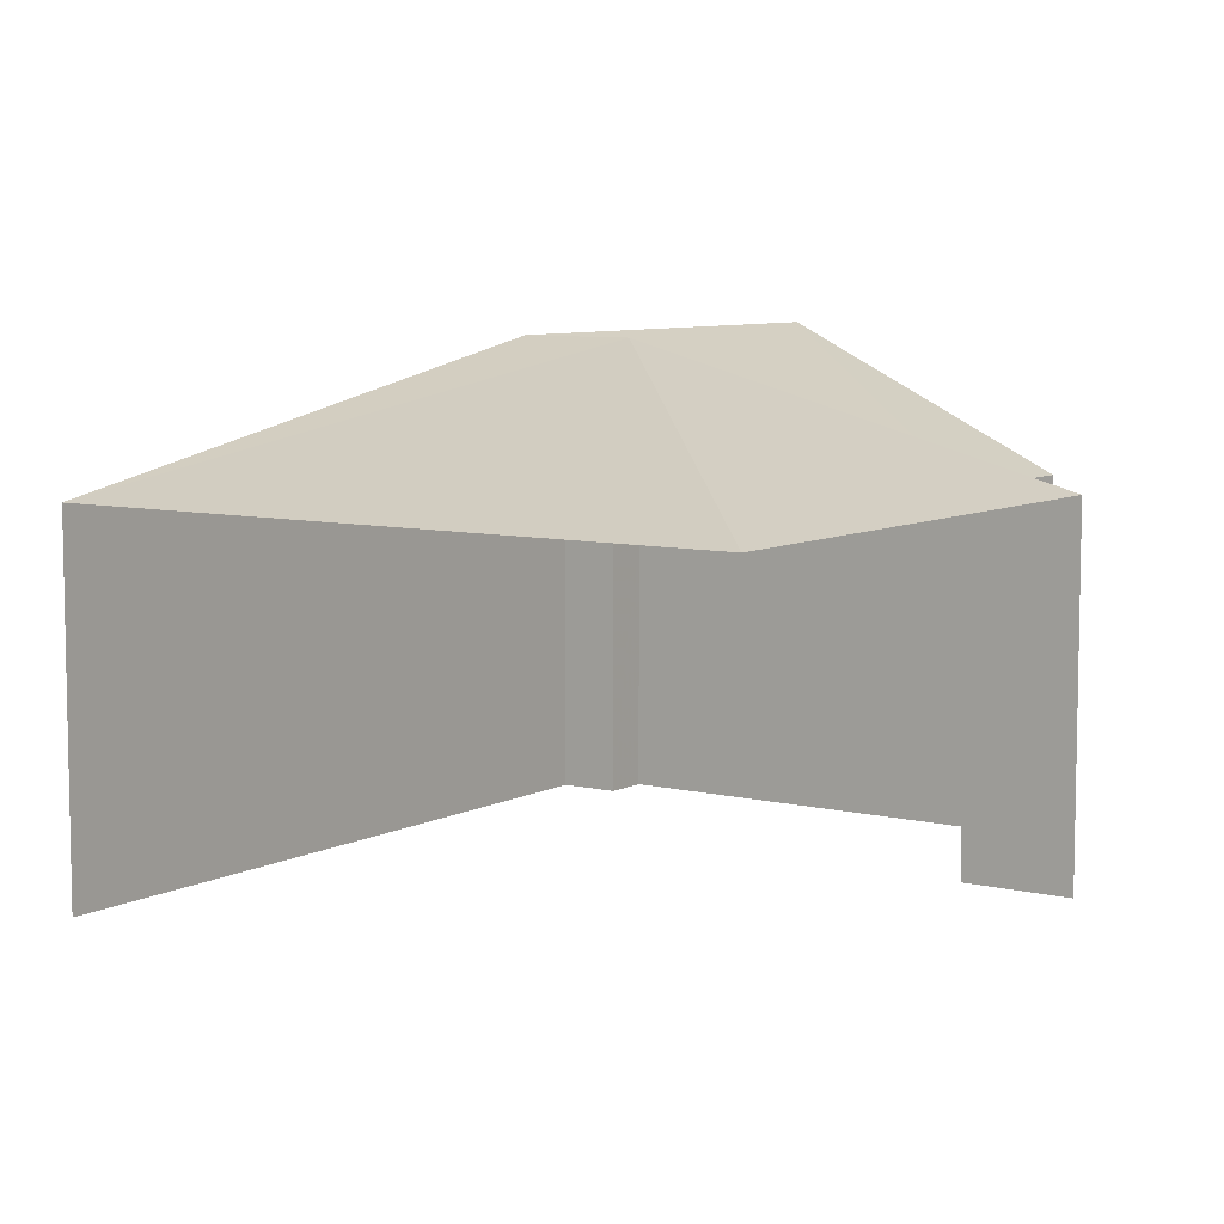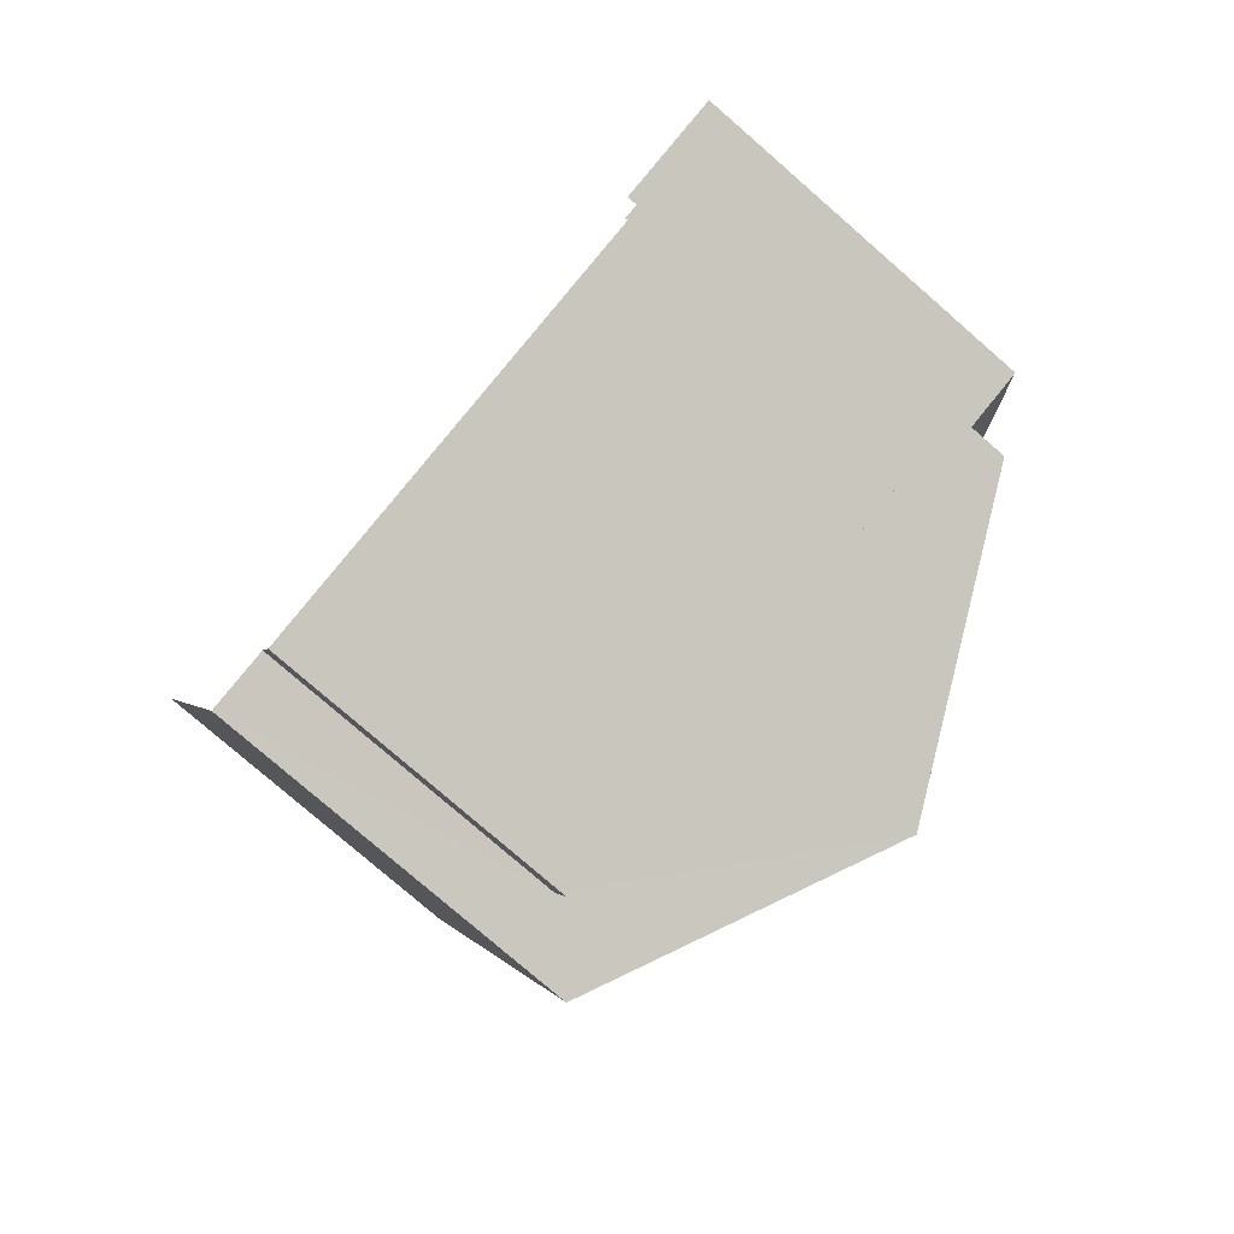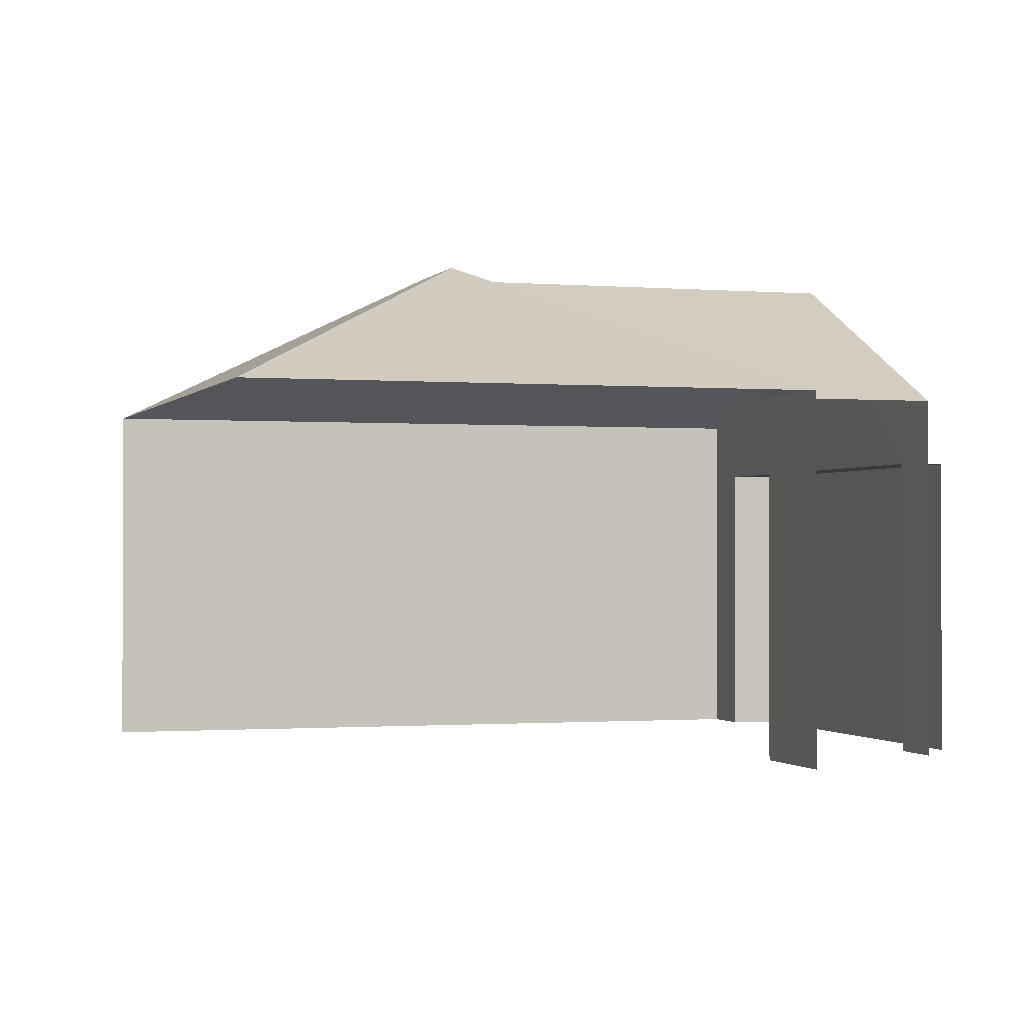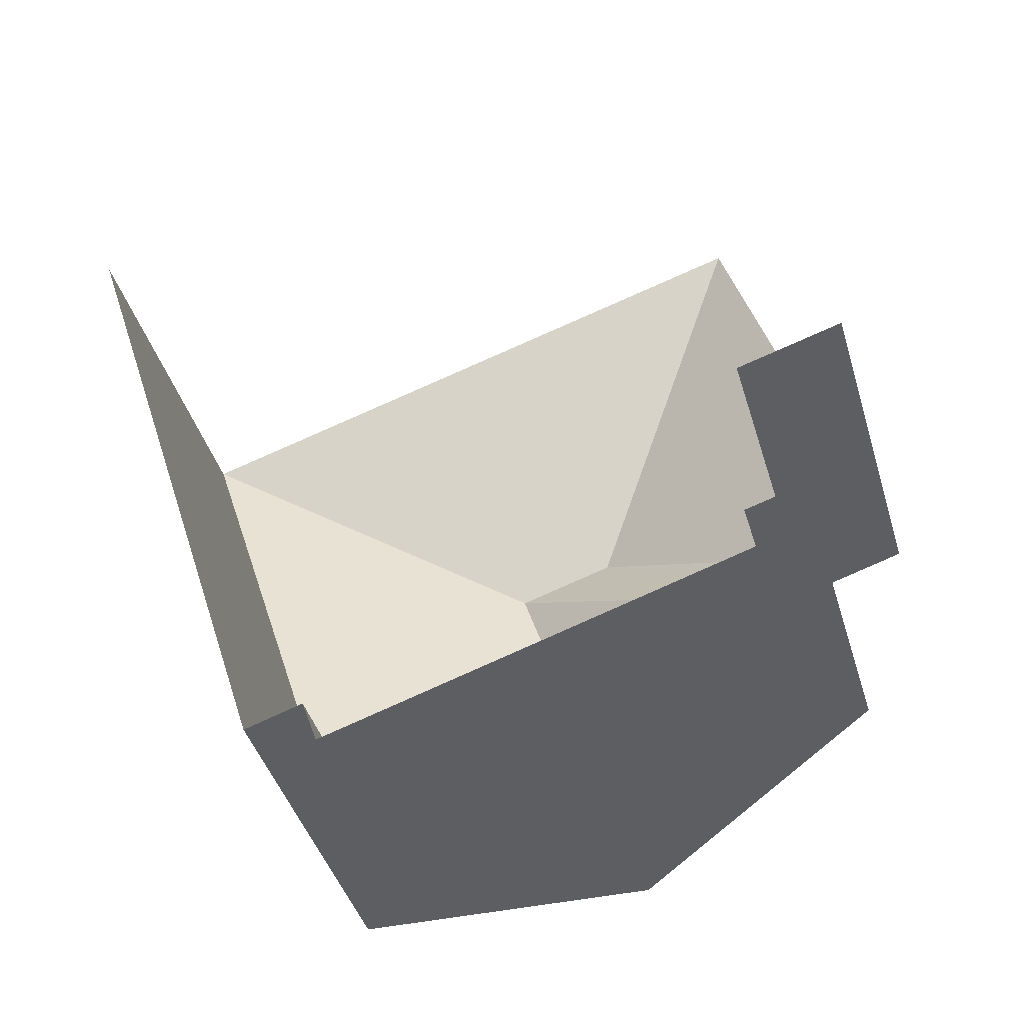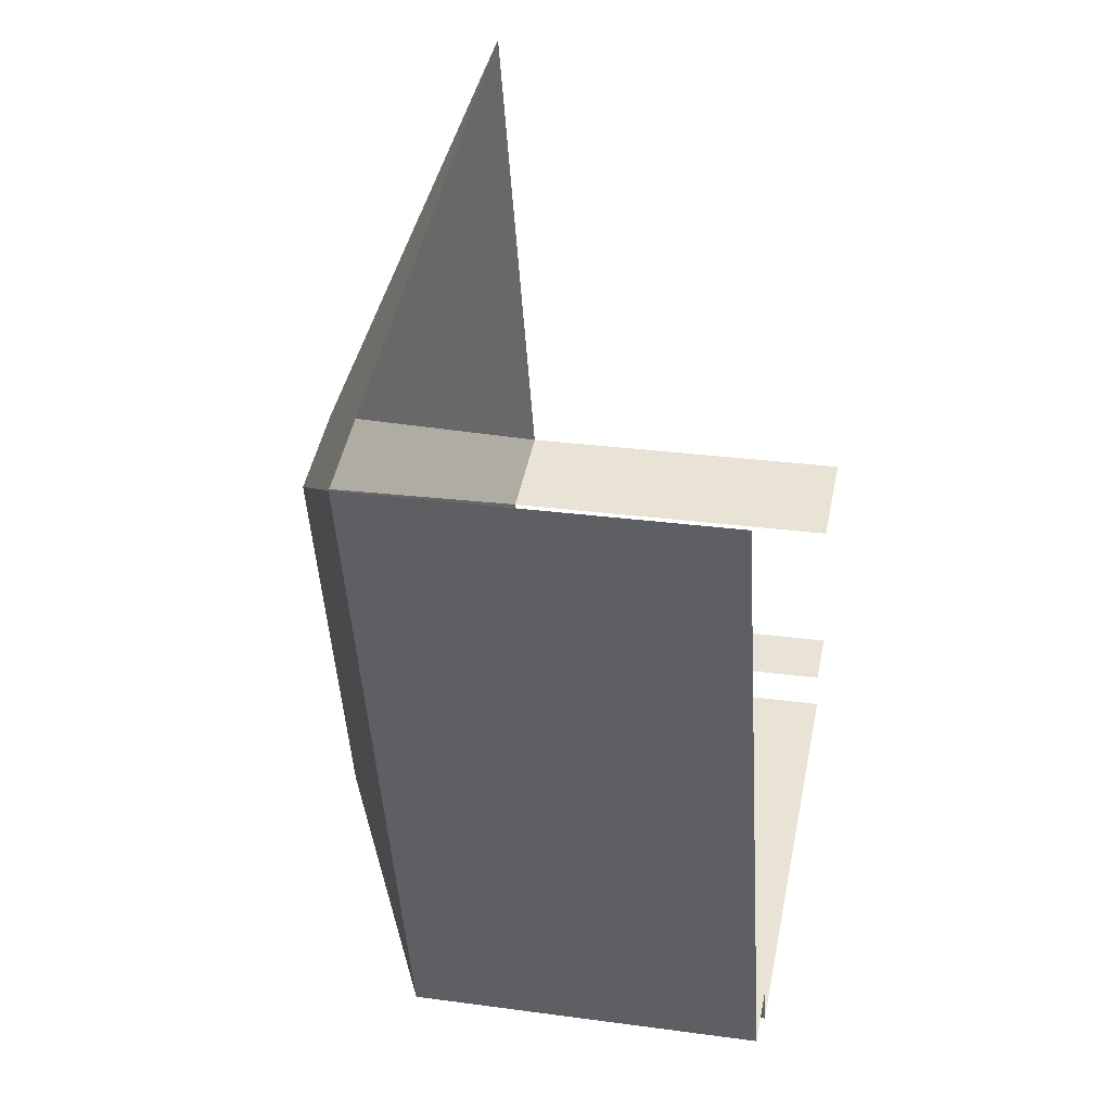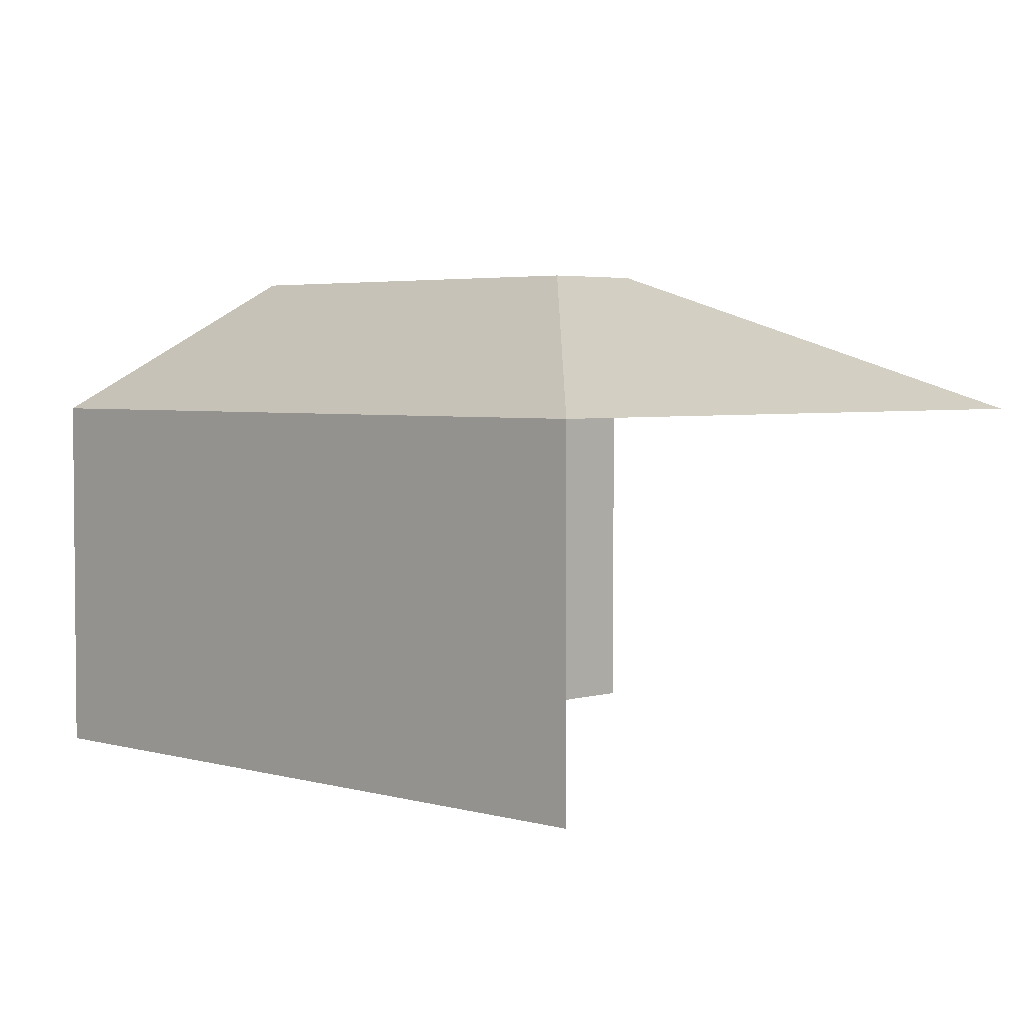
<metadata>
{"format":"obj","ext":"obj","renderer":"f3d","projection":"perspective","resolution":1024,"background":"white","views":[{"elev":7.5,"azim":-162.9,"up":"+Z"},{"elev":-77.5,"azim":-131.1,"up":"+Y"},{"elev":-1.0,"azim":-125.1,"up":"+Z"},{"elev":-41.9,"azim":-164.0,"up":"+Y"},{"elev":27.7,"azim":101.8,"up":"+Y"},{"elev":3.5,"azim":116.9,"up":"+Z"}]}
</metadata>
<code>
v -2.247e+05 -1.278e+05 14.12
v -2.247e+05 -1.278e+05 14.12
v -2.247e+05 -1.278e+05 14.12
v -2.247e+05 -1.278e+05 14.12
v -2.247e+05 -1.278e+05 14.12
v -2.247e+05 -1.278e+05 14.12
v -2.247e+05 -1.278e+05 14.12
v -2.247e+05 -1.278e+05 14.12
v -2.247e+05 -1.278e+05 14.12
v -2.247e+05 -1.278e+05 14.12
v -2.247e+05 -1.278e+05 20.12
v -2.247e+05 -1.278e+05 20.12
v -2.247e+05 -1.278e+05 22.43
v -2.247e+05 -1.278e+05 22.43
v -2.247e+05 -1.278e+05 20.12
v -2.247e+05 -1.278e+05 19.09
v -2.247e+05 -1.278e+05 19.09
v -2.247e+05 -1.278e+05 19.09
v -2.247e+05 -1.278e+05 19.09
v -2.247e+05 -1.278e+05 20.12
v -2.247e+05 -1.278e+05 22.43
v -2.247e+05 -1.278e+05 20.12
v -2.247e+05 -1.278e+05 20.12
f 1 2 3
f 4 3 5
f 4 5 6
f 7 2 8
f 7 8 9
f 5 7 10
f 3 2 5
f 5 2 7
f 23 5 10
f 23 22 5
f 12 4 6
f 15 12 6
f 16 9 17
f 16 7 9
f 12 3 4
f 12 11 3
f 11 12 13
f 14 11 13
f 13 12 15
f 16 17 18
f 19 16 18
f 20 11 14
f 21 20 14
f 22 23 21
f 14 22 21
f 13 22 14
f 13 15 22
f 11 1 3
f 11 20 1
f 2 18 8
f 2 19 18
f 2 1 19
f 16 10 7
f 16 19 21
f 23 10 16
f 19 1 20
f 23 16 21
f 21 19 20
f 18 9 8
f 18 17 9
f 15 6 5
f 22 15 5

</code>
